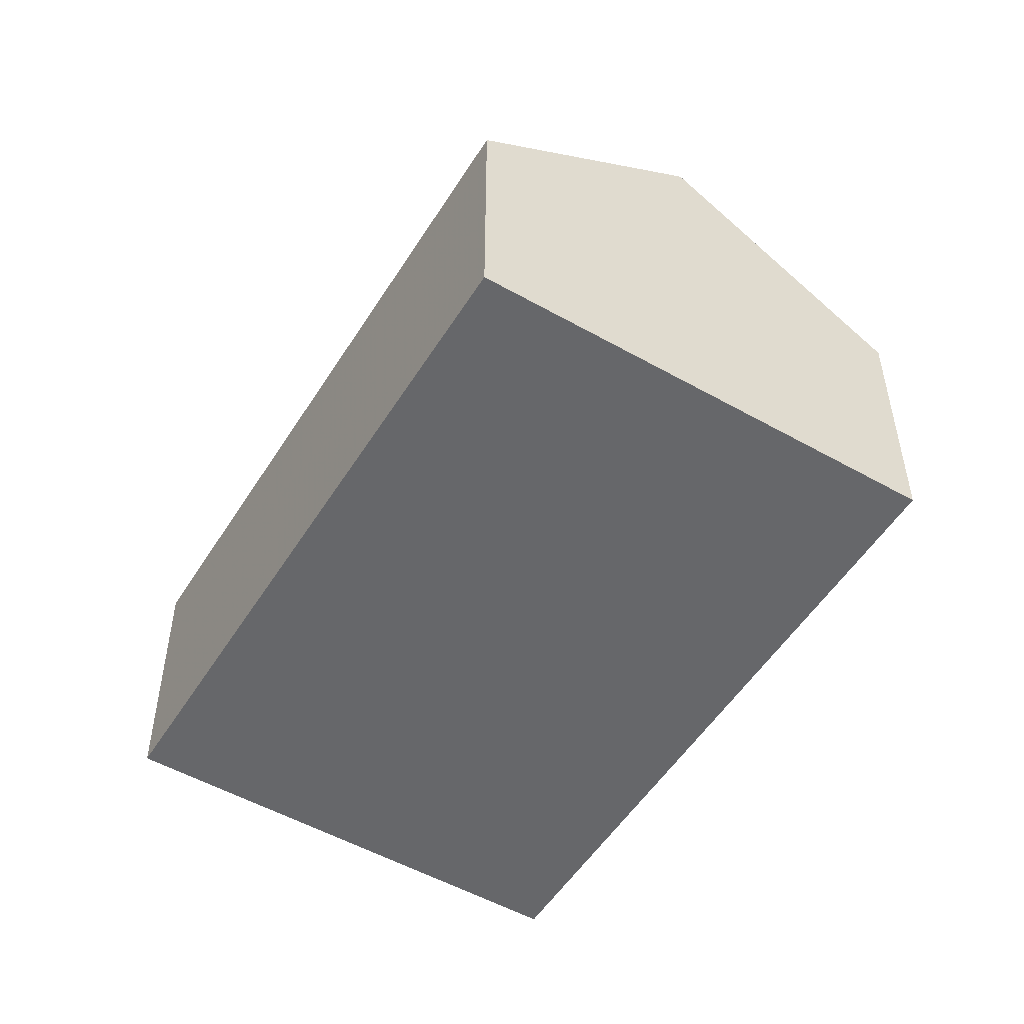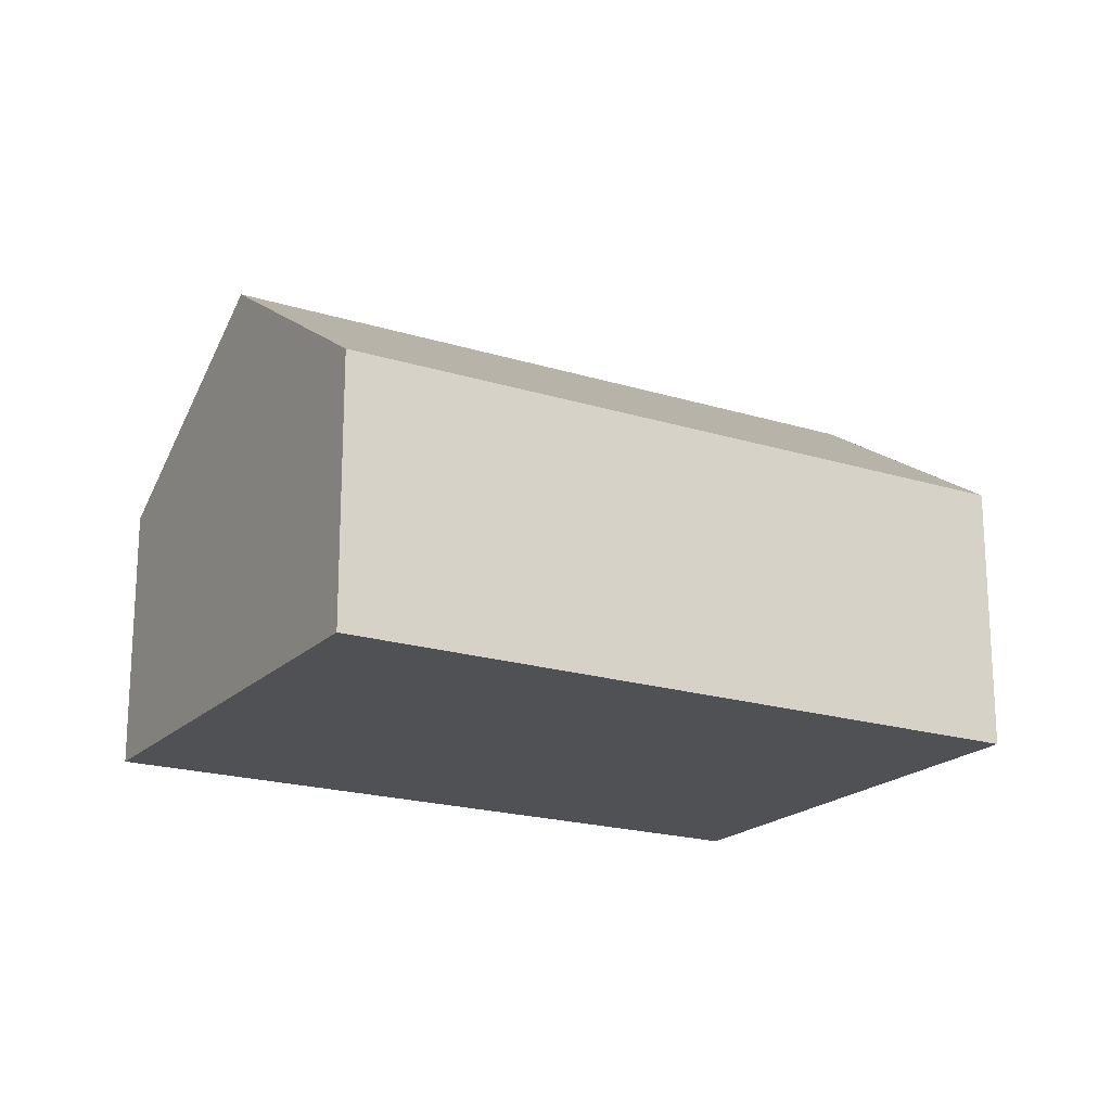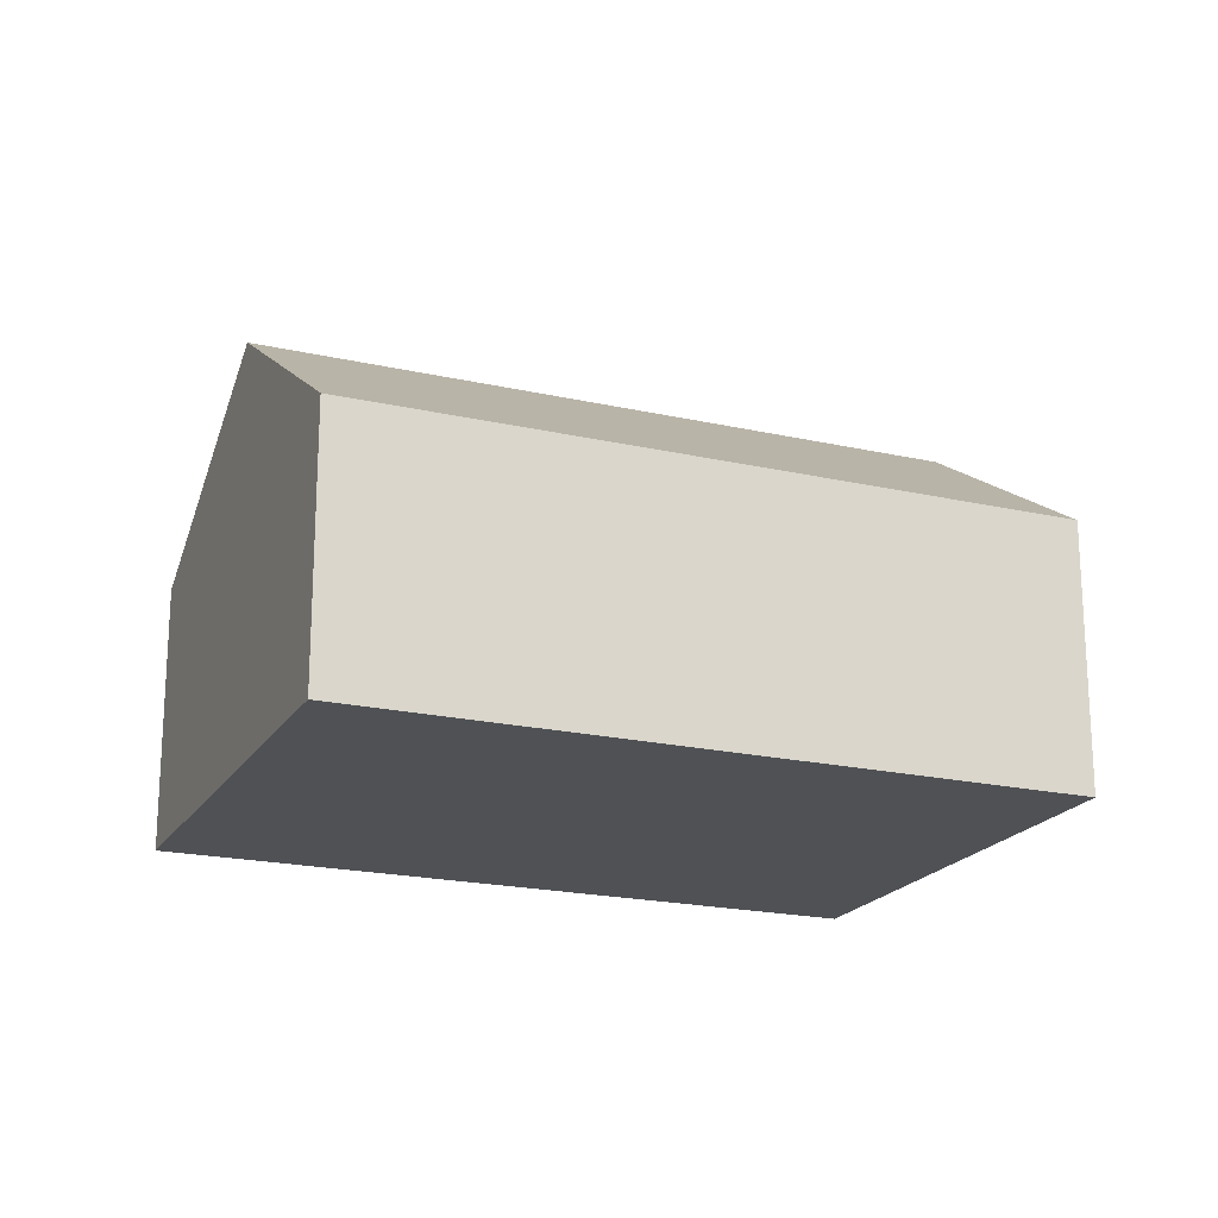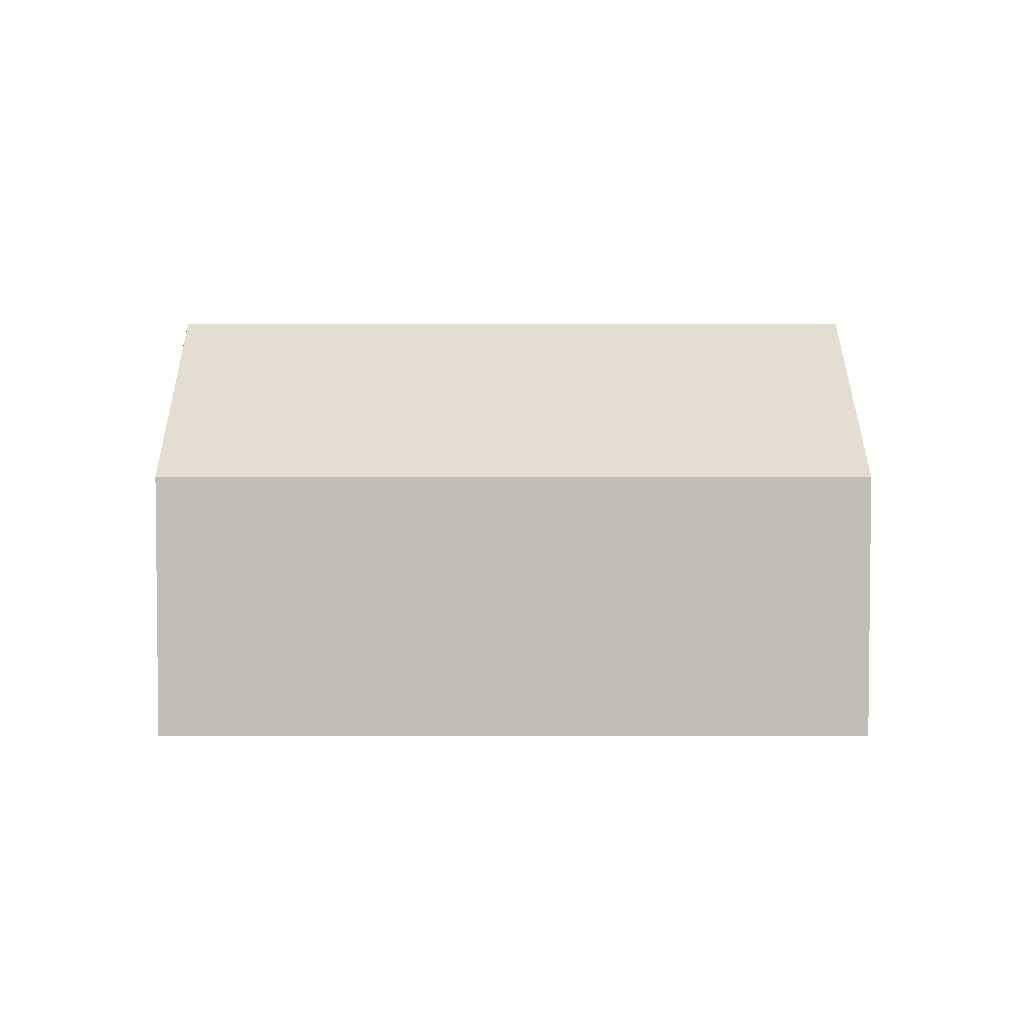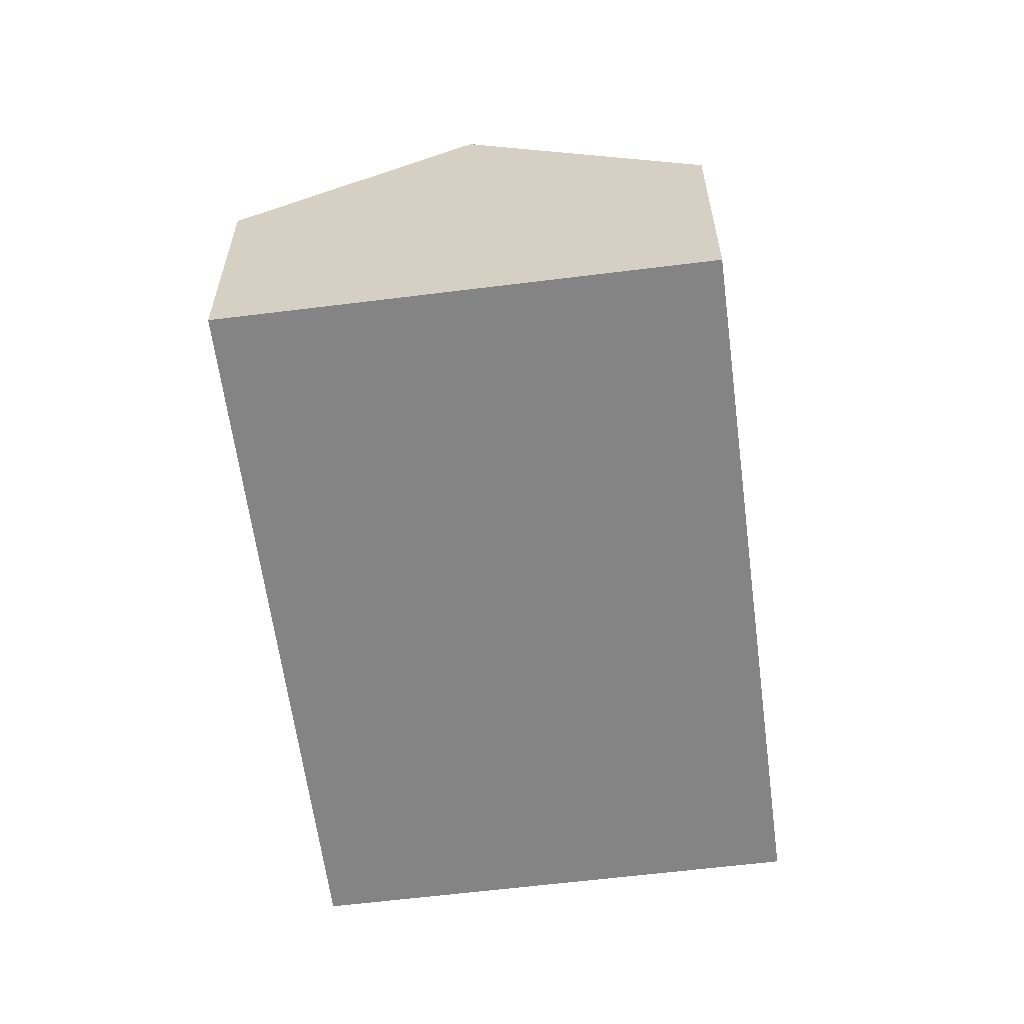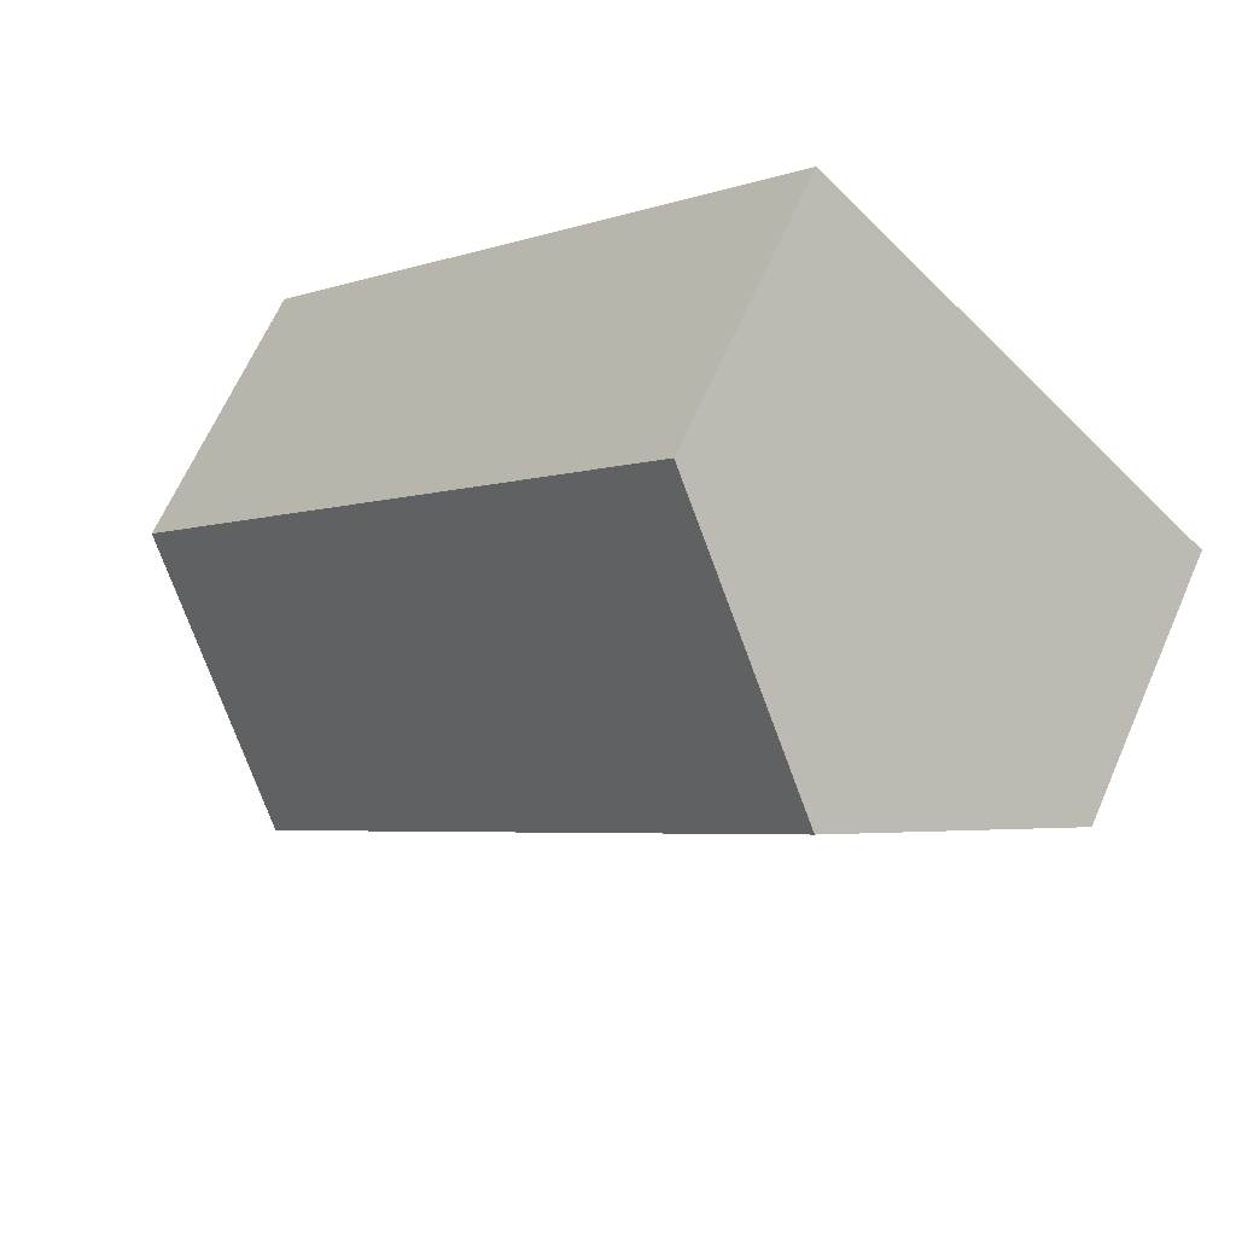
<metadata>
{"format":"obj","ext":"obj","renderer":"f3d","projection":"perspective","resolution":1024,"background":"white","views":[{"elev":-52.2,"azim":-74.7,"up":"+Y"},{"elev":-19.6,"azim":16.4,"up":"+Y"},{"elev":-20.1,"azim":-156.1,"up":"+Y"},{"elev":4.1,"azim":-133.6,"up":"+Y"},{"elev":-61.4,"azim":-36.0,"up":"+Y"},{"elev":65.3,"azim":-156.2,"up":"+Z"}]}
</metadata>
<code>
v 259.8 -5.266 260.9
v 259.8 -7.757 260.9
v 264.5 -7.757 256
v 264.5 -5.266 256
v 261 -7.757 252.7
v 261 -5.266 252.7
v 262.7 -3.784 254.4
v 256.3 -7.757 257.7
v 256.3 -5.266 257.7
v 258.1 -3.784 259.3
g CityEngineMaterial_32
f 1 2 3 4
f 4 3 5 6 7
f 6 5 8 9
f 9 8 2 1 10
v 258.1 -3.784 259.3
v 259.8 -5.266 260.9
v 264.5 -5.266 256
v 262.7 -3.784 254.4
v 261 -5.266 252.7
v 256.3 -5.266 257.7
g CityEngineMaterial
f 11 12 13 14
f 11 14 15 16
v 259.8 -7.757 260.9
v 256.3 -7.757 257.7
v 261 -7.757 252.7
v 264.5 -7.757 256
g CityEngineMaterial_31
f 17 18 19 20

</code>
